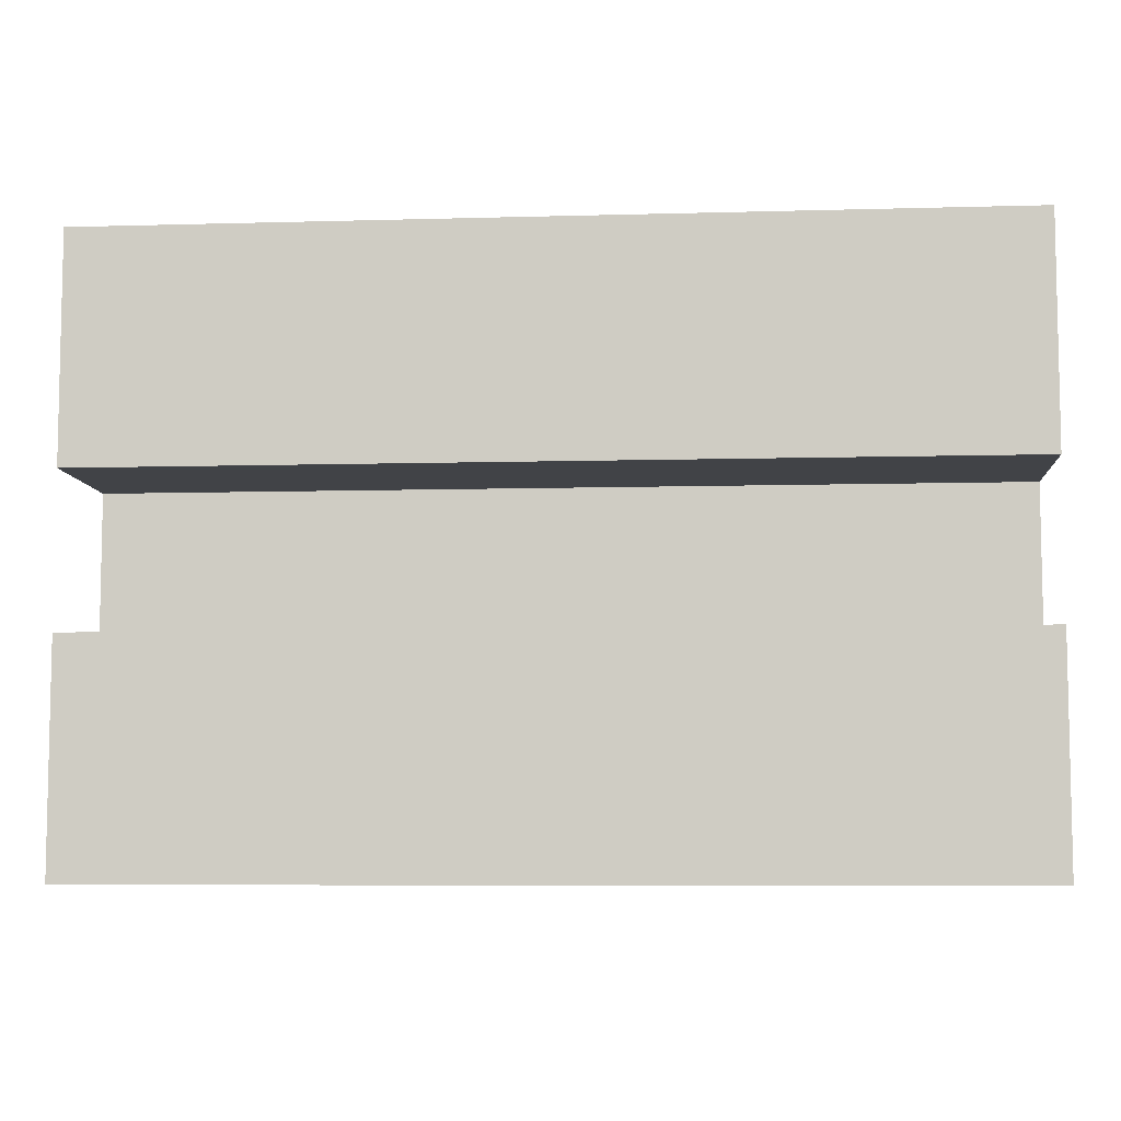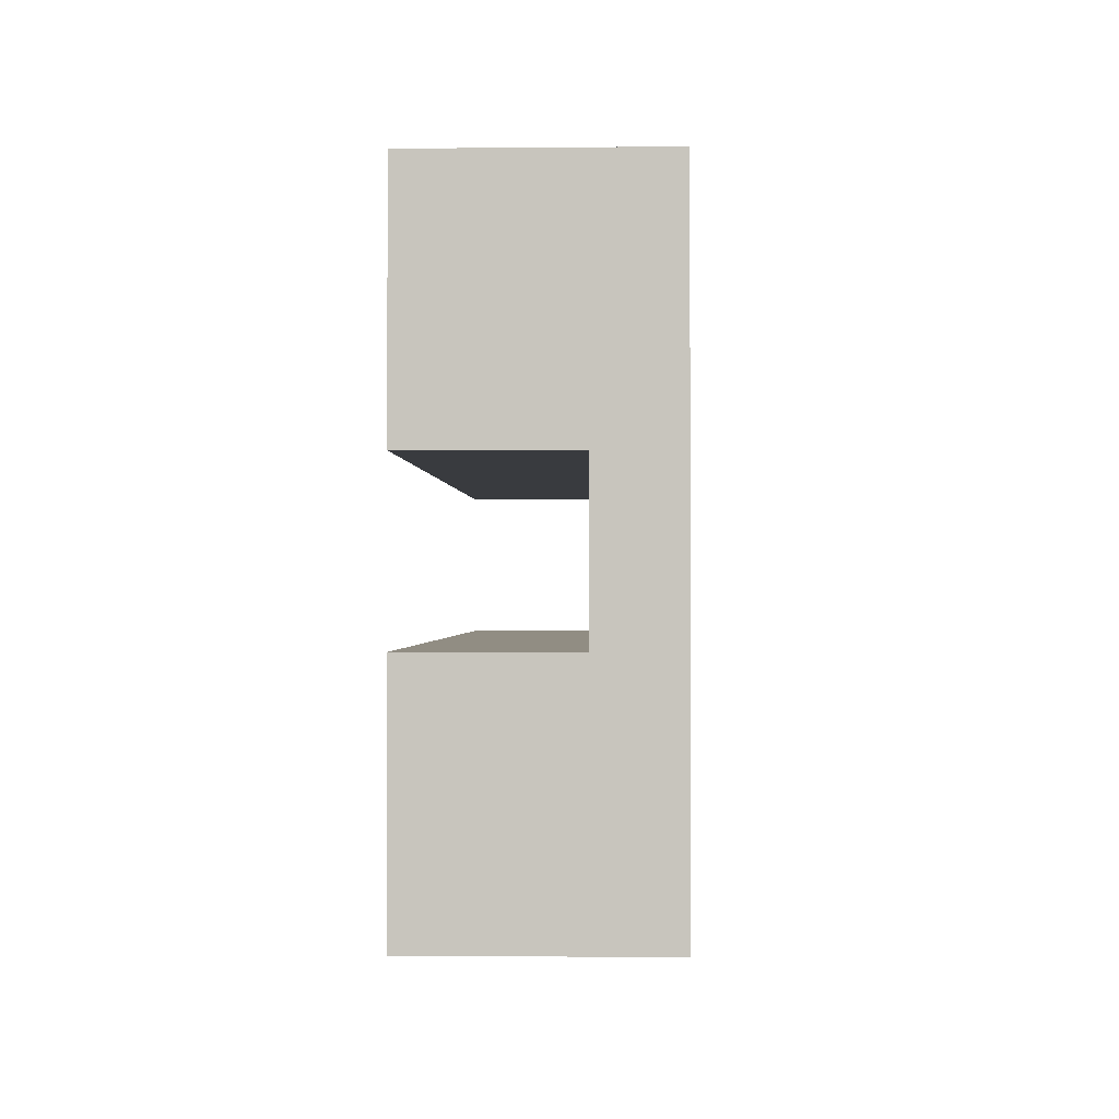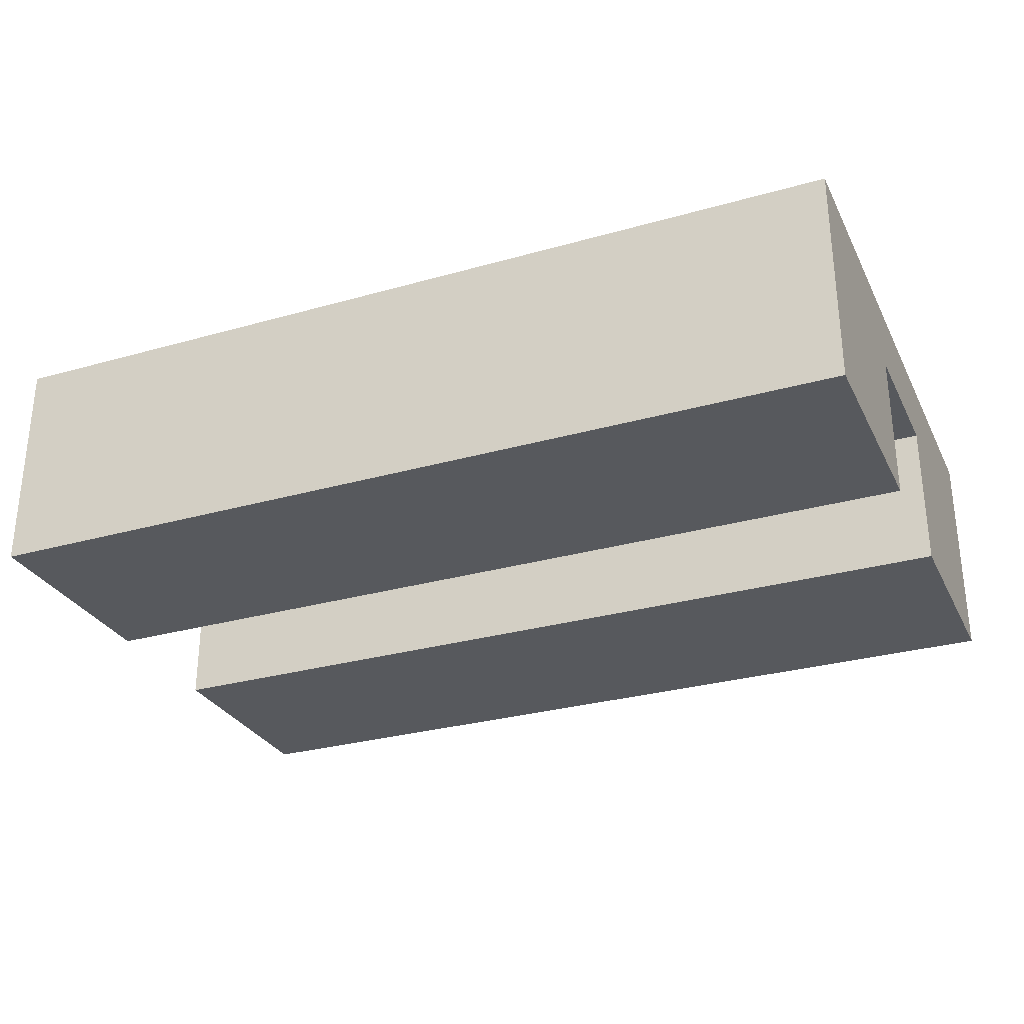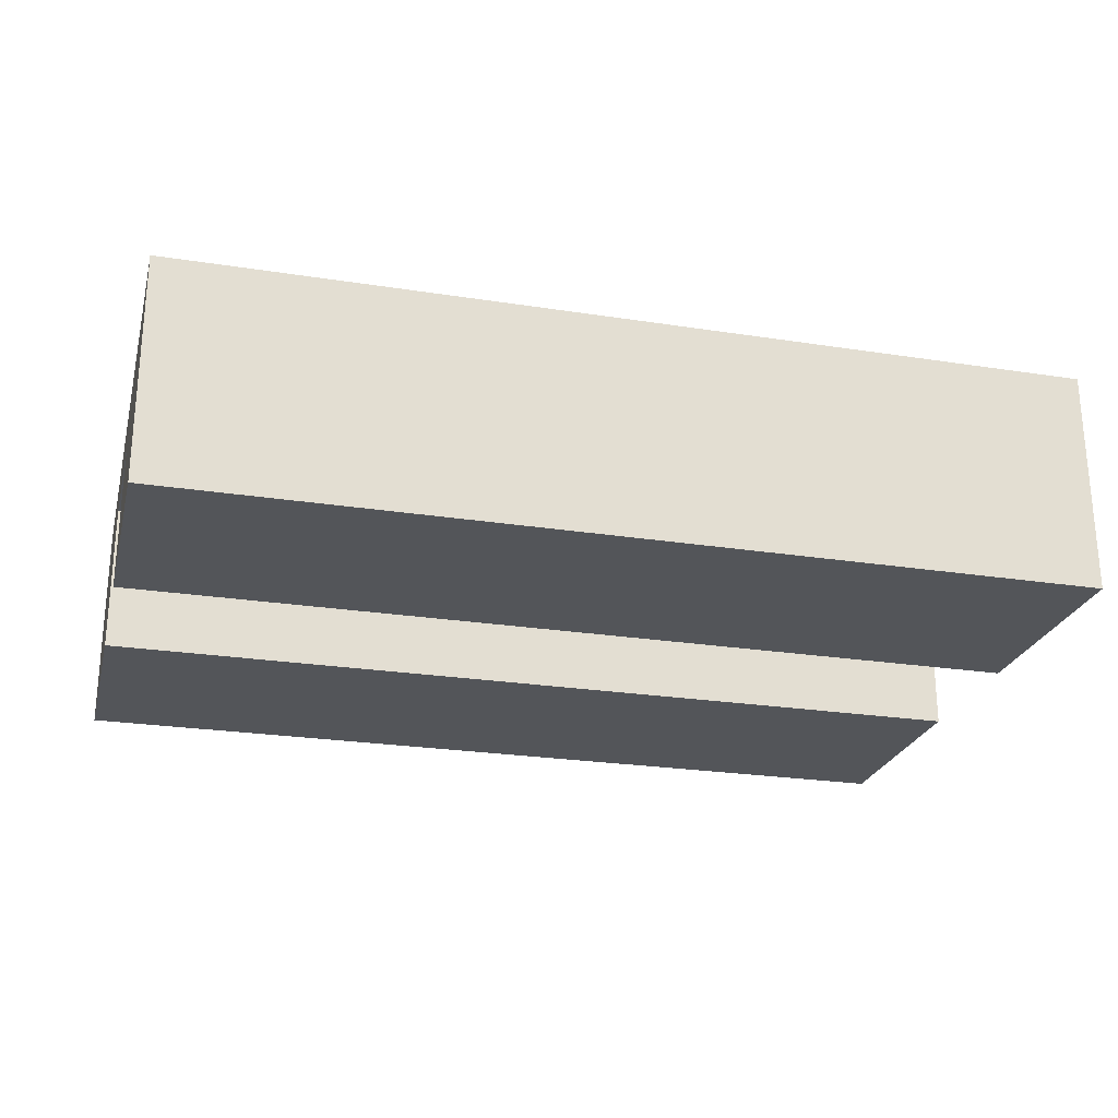
<metadata>
{"format":"obj","ext":"obj","renderer":"f3d","projection":"perspective","resolution":1024,"background":"white","views":[{"elev":-7.3,"azim":4.6,"up":"+Z"},{"elev":-0.8,"azim":92.0,"up":"+Z"},{"elev":-29.4,"azim":-157.3,"up":"+Y"},{"elev":-24.5,"azim":-14.3,"up":"+Y"}]}
</metadata>
<code>
v 3.85 1.2 3
v 3.836 1.2 3.152
v 3.796 1.2 3.299
v 3.73 1.2 3.436
v 3.64 1.2 3.559
v 3.53 1.2 3.665
v 3.403 1.2 3.749
v 3.263 1.2 3.808
v 3.114 1.2 3.842
v 2.962 1.2 3.849
v 2.811 1.2 3.829
v 2.666 1.2 3.782
v 2.532 1.2 3.709
v 2.413 1.2 3.614
v 2.312 1.2 3.5
v 2.234 1.2 3.369
v 2.181 1.2 3.226
v 2.153 1.2 3.076
v 2.153 1.2 2.924
v 2.181 1.2 2.774
v 2.234 1.2 2.631
v 2.312 1.2 2.5
v 2.413 1.2 2.386
v 2.532 1.2 2.291
v 2.666 1.2 2.218
v 2.811 1.2 2.171
v 2.962 1.2 2.151
v 3.114 1.2 2.158
v 3.263 1.2 2.192
v 3.403 1.2 2.251
v 3.53 1.2 2.335
v 3.64 1.2 2.441
v 3.73 1.2 2.564
v 3.796 1.2 2.701
v 3.836 1.2 2.848
v 3.85 1.5 3
v 3.836 1.5 2.848
v 3.796 1.5 2.701
v 3.73 1.5 2.564
v 3.64 1.5 2.441
v 3.53 1.5 2.335
v 3.403 1.5 2.251
v 3.263 1.5 2.192
v 3.114 1.5 2.158
v 2.962 1.5 2.151
v 2.811 1.5 2.171
v 2.666 1.5 2.218
v 2.532 1.5 2.291
v 2.413 1.5 2.386
v 2.312 1.5 2.5
v 2.234 1.5 2.631
v 2.181 1.5 2.774
v 2.153 1.5 2.924
v 2.153 1.5 3.076
v 2.181 1.5 3.226
v 2.234 1.5 3.369
v 2.312 1.5 3.5
v 2.413 1.5 3.614
v 2.532 1.5 3.709
v 2.666 1.5 3.782
v 2.811 1.5 3.829
v 2.962 1.5 3.849
v 3.114 1.5 3.842
v 3.263 1.5 3.808
v 3.403 1.5 3.749
v 3.53 1.5 3.665
v 3.64 1.5 3.559
v 3.73 1.5 3.436
v 3.796 1.5 3.299
v 3.836 1.5 3.152
v 3.85 1.2 3
v 3.85 1.5 3
v 3.85 1.2 3
v 3.836 1.2 2.848
v 3.796 1.2 2.701
v 3.73 1.2 2.564
v 3.64 1.2 2.441
v 3.53 1.2 2.335
v 3.403 1.2 2.251
v 3.263 1.2 2.192
v 3.114 1.2 2.158
v 2.962 1.2 2.151
v 2.811 1.2 2.171
v 2.666 1.2 2.218
v 2.532 1.2 2.291
v 2.413 1.2 2.386
v 2.312 1.2 2.5
v 2.234 1.2 2.631
v 2.181 1.2 2.774
v 2.153 1.2 2.924
v 2.153 1.2 3.076
v 2.181 1.2 3.226
v 2.234 1.2 3.369
v 2.312 1.2 3.5
v 2.413 1.2 3.614
v 2.532 1.2 3.709
v 2.666 1.2 3.782
v 2.811 1.2 3.829
v 2.962 1.2 3.849
v 3.114 1.2 3.842
v 3.263 1.2 3.808
v 3.403 1.2 3.749
v 3.53 1.2 3.665
v 3.64 1.2 3.559
v 3.73 1.2 3.436
v 3.796 1.2 3.299
v 3.836 1.2 3.152
v 1.691 1.2 0.75
v 1.677 1.2 0.8782
v 1.638 1.2 1.001
v 1.573 1.2 1.112
v 1.487 1.2 1.208
v 1.383 1.2 1.284
v 1.265 1.2 1.336
v 1.139 1.2 1.363
v 1.01 1.2 1.363
v 0.8839 1.2 1.336
v 0.7662 1.2 1.284
v 0.6619 1.2 1.208
v 0.5757 1.2 1.112
v 0.5113 1.2 1.001
v 0.4714 1.2 0.8782
v 0.458 1.2 0.75
v 0.4714 1.2 0.6218
v 0.5113 1.2 0.4993
v 0.5757 1.2 0.3877
v 0.6619 1.2 0.2919
v 0.7662 1.2 0.2162
v 0.8839 1.2 0.1638
v 1.01 1.2 0.137
v 1.139 1.2 0.137
v 1.265 1.2 0.1638
v 1.383 1.2 0.2162
v 1.487 1.2 0.2919
v 1.573 1.2 0.3877
v 1.638 1.2 0.4993
v 1.677 1.2 0.6218
v 1.691 1.5 0.75
v 1.677 1.5 0.6218
v 1.638 1.5 0.4993
v 1.573 1.5 0.3877
v 1.487 1.5 0.2919
v 1.383 1.5 0.2162
v 1.265 1.5 0.1638
v 1.139 1.5 0.137
v 1.01 1.5 0.137
v 0.8839 1.5 0.1638
v 0.7662 1.5 0.2162
v 0.6619 1.5 0.2919
v 0.5757 1.5 0.3877
v 0.5113 1.5 0.4993
v 0.4714 1.5 0.6218
v 0.458 1.5 0.75
v 0.4714 1.5 0.8782
v 0.5113 1.5 1.001
v 0.5757 1.5 1.112
v 0.6619 1.5 1.208
v 0.7662 1.5 1.284
v 0.8839 1.5 1.336
v 1.01 1.5 1.363
v 1.139 1.5 1.363
v 1.265 1.5 1.336
v 1.383 1.5 1.284
v 1.487 1.5 1.208
v 1.573 1.5 1.112
v 1.638 1.5 1.001
v 1.677 1.5 0.8782
v 1.691 1.2 0.75
v 1.691 1.5 0.75
v 1.691 1.2 0.75
v 1.677 1.2 0.6218
v 1.638 1.2 0.4993
v 1.573 1.2 0.3877
v 1.487 1.2 0.2919
v 1.383 1.2 0.2162
v 1.265 1.2 0.1638
v 1.139 1.2 0.137
v 1.01 1.2 0.137
v 0.8839 1.2 0.1638
v 0.7662 1.2 0.2162
v 0.6619 1.2 0.2919
v 0.5757 1.2 0.3877
v 0.5113 1.2 0.4993
v 0.4714 1.2 0.6218
v 0.458 1.2 0.75
v 0.4714 1.2 0.8782
v 0.5113 1.2 1.001
v 0.5757 1.2 1.112
v 0.6619 1.2 1.208
v 0.7662 1.2 1.284
v 0.8839 1.2 1.336
v 1.01 1.2 1.363
v 1.139 1.2 1.363
v 1.265 1.2 1.336
v 1.383 1.2 1.284
v 1.487 1.2 1.208
v 1.573 1.2 1.112
v 1.638 1.2 1.001
v 1.677 1.2 0.8782
v 5.422 1.2 0.75
v 5.408 1.2 0.8563
v 5.369 1.2 0.9559
v 5.306 1.2 1.043
v 5.224 1.2 1.111
v 5.127 1.2 1.156
v 5.021 1.2 1.176
v 4.915 1.2 1.17
v 4.813 1.2 1.137
v 4.722 1.2 1.079
v 4.649 1.2 1.001
v 4.597 1.2 0.9073
v 4.571 1.2 0.8036
v 4.571 1.2 0.6964
v 4.597 1.2 0.5927
v 4.649 1.2 0.4988
v 4.722 1.2 0.4207
v 4.813 1.2 0.3634
v 4.915 1.2 0.3303
v 5.021 1.2 0.3235
v 5.127 1.2 0.3436
v 5.224 1.2 0.3892
v 5.306 1.2 0.4575
v 5.369 1.2 0.5441
v 5.408 1.2 0.6437
v 5.422 1.5 0.75
v 5.408 1.5 0.6437
v 5.369 1.5 0.5441
v 5.306 1.5 0.4575
v 5.224 1.5 0.3892
v 5.127 1.5 0.3436
v 5.021 1.5 0.3235
v 4.915 1.5 0.3303
v 4.813 1.5 0.3634
v 4.722 1.5 0.4207
v 4.649 1.5 0.4988
v 4.597 1.5 0.5927
v 4.571 1.5 0.6964
v 4.571 1.5 0.8036
v 4.597 1.5 0.9073
v 4.649 1.5 1.001
v 4.722 1.5 1.079
v 4.813 1.5 1.137
v 4.915 1.5 1.17
v 5.021 1.5 1.176
v 5.127 1.5 1.156
v 5.224 1.5 1.111
v 5.306 1.5 1.043
v 5.369 1.5 0.9559
v 5.408 1.5 0.8563
v 5.422 1.2 0.75
v 5.422 1.5 0.75
v 5.422 1.2 0.75
v 5.408 1.2 0.6437
v 5.369 1.2 0.5441
v 5.306 1.2 0.4575
v 5.224 1.2 0.3892
v 5.127 1.2 0.3436
v 5.021 1.2 0.3235
v 4.915 1.2 0.3303
v 4.813 1.2 0.3634
v 4.722 1.2 0.4207
v 4.649 1.2 0.4988
v 4.597 1.2 0.5927
v 4.571 1.2 0.6964
v 4.571 1.2 0.8036
v 4.597 1.2 0.9073
v 4.649 1.2 1.001
v 4.722 1.2 1.079
v 4.813 1.2 1.137
v 4.915 1.2 1.17
v 5.021 1.2 1.176
v 5.127 1.2 1.156
v 5.224 1.2 1.111
v 5.306 1.2 1.043
v 5.369 1.2 0.9559
v 5.408 1.2 0.8563
v 0 0 1.5
v 6 0 1.5
v 6 1 1.5
v 0 1 1.5
v 6 0 2.5
v 0 0 2.5
v 0 1 2.5
v 6 1 2.5
v 0 1 2.5
v 0 1 1.5
v 6 1 1.5
v 6 1 2.5
v 0 0 2.5
v 6 0 2.5
v 6 0 4
v 0 0 4
v 6 0 1.5
v 0 0 1.5
v 0 0 0
v 6 0 0
v 0 0 1.5
v 0 1 1.5
v 0 1 2.5
v 0 0 2.5
v 0 0 4
v 0 1.5 4
v 0 1.5 0
v 0 0 0
v 6 0 0
v 0 0 0
v 0 1.5 0
v 6 1.5 0
v 0 0 4
v 6 0 4
v 6 1.5 4
v 0 1.5 4
v 6 1 1.5
v 6 0 1.5
v 6 0 0
v 6 1.5 0
v 6 1.5 4
v 6 0 4
v 6 0 2.5
v 6 1 2.5
v 3.85 1.5 3
v 3.836 1.5 3.152
v 3.796 1.5 3.299
v 3.73 1.5 3.436
v 3.64 1.5 3.559
v 3.53 1.5 3.665
v 3.403 1.5 3.749
v 3.263 1.5 3.808
v 3.114 1.5 3.842
v 2.962 1.5 3.849
v 2.811 1.5 3.829
v 2.666 1.5 3.782
v 2.532 1.5 3.709
v 2.413 1.5 3.614
v 2.312 1.5 3.5
v 2.234 1.5 3.369
v 2.181 1.5 3.226
v 2.153 1.5 3.076
v 2.153 1.5 2.924
v 2.181 1.5 2.774
v 2.234 1.5 2.631
v 2.312 1.5 2.5
v 2.413 1.5 2.386
v 2.532 1.5 2.291
v 2.666 1.5 2.218
v 2.811 1.5 2.171
v 2.962 1.5 2.151
v 3.114 1.5 2.158
v 3.263 1.5 2.192
v 3.403 1.5 2.251
v 3.53 1.5 2.335
v 3.64 1.5 2.441
v 3.73 1.5 2.564
v 3.796 1.5 2.701
v 3.836 1.5 2.848
v 1.691 1.5 0.75
v 1.677 1.5 0.8782
v 1.638 1.5 1.001
v 1.573 1.5 1.112
v 1.487 1.5 1.208
v 1.383 1.5 1.284
v 1.265 1.5 1.336
v 1.139 1.5 1.363
v 1.01 1.5 1.363
v 0.8839 1.5 1.336
v 0.7662 1.5 1.284
v 0.6619 1.5 1.208
v 0.5757 1.5 1.112
v 0.5113 1.5 1.001
v 0.4714 1.5 0.8782
v 0.458 1.5 0.75
v 0.4714 1.5 0.6218
v 0.5113 1.5 0.4993
v 0.5757 1.5 0.3877
v 0.6619 1.5 0.2919
v 0.7662 1.5 0.2162
v 0.8839 1.5 0.1638
v 1.01 1.5 0.137
v 1.139 1.5 0.137
v 1.265 1.5 0.1638
v 1.383 1.5 0.2162
v 1.487 1.5 0.2919
v 1.573 1.5 0.3877
v 1.638 1.5 0.4993
v 1.677 1.5 0.6218
v 5.422 1.5 0.75
v 5.408 1.5 0.8563
v 5.369 1.5 0.9559
v 5.306 1.5 1.043
v 5.224 1.5 1.111
v 5.127 1.5 1.156
v 5.021 1.5 1.176
v 4.915 1.5 1.17
v 4.813 1.5 1.137
v 4.722 1.5 1.079
v 4.649 1.5 1.001
v 4.597 1.5 0.9073
v 4.571 1.5 0.8036
v 4.571 1.5 0.6964
v 4.597 1.5 0.5927
v 4.649 1.5 0.4988
v 4.722 1.5 0.4207
v 4.813 1.5 0.3634
v 4.915 1.5 0.3303
v 5.021 1.5 0.3235
v 5.127 1.5 0.3436
v 5.224 1.5 0.3892
v 5.306 1.5 0.4575
v 5.369 1.5 0.5441
v 5.408 1.5 0.6437
v 0 1.5 0
v 0 1.5 4
v 6 1.5 4
v 6 1.5 0
g ec464198-e30a-11ea-b7eb-54bf646e7e1f
f 2 70 1
f 1 70 72
f 71 36 35
f 35 36 37
f 35 37 34
f 34 37 38
f 34 38 33
f 33 38 39
f 33 39 32
f 32 39 40
f 32 40 31
f 31 40 41
f 31 41 30
f 30 41 42
f 30 42 29
f 29 42 43
f 29 43 28
f 28 43 44
f 28 44 27
f 27 44 45
f 27 45 26
f 26 45 46
f 26 46 25
f 25 46 47
f 25 47 24
f 24 47 48
f 24 48 23
f 23 48 49
f 23 49 22
f 22 49 50
f 22 50 21
f 21 50 51
f 21 51 20
f 20 51 52
f 20 52 19
f 19 52 53
f 19 53 18
f 18 53 54
f 18 54 17
f 17 54 55
f 17 55 16
f 16 55 56
f 16 56 15
f 15 56 57
f 15 57 14
f 14 57 58
f 14 58 13
f 13 58 59
f 13 59 12
f 12 59 60
f 12 60 11
f 11 60 61
f 11 61 10
f 10 61 62
f 10 62 9
f 9 62 63
f 9 63 8
f 8 63 64
f 8 64 7
f 7 64 65
f 7 65 6
f 6 65 66
f 6 66 5
f 5 66 67
f 5 67 4
f 4 67 68
f 4 68 3
f 3 68 69
f 3 69 2
f 2 69 70
g ec472bee-e30a-11ea-8864-54bf646e7e1f
f 74 90 73
f 73 90 91
f 73 91 107
f 107 91 92
f 107 92 106
f 106 92 93
f 106 93 105
f 105 93 94
f 105 94 104
f 104 94 95
f 104 95 103
f 103 95 96
f 103 96 102
f 102 96 97
f 102 97 101
f 101 97 98
f 101 98 100
f 100 98 99
f 90 74 89
f 89 74 75
f 89 75 88
f 88 75 76
f 88 76 87
f 87 76 77
f 87 77 86
f 86 77 78
f 86 78 85
f 85 78 79
f 85 79 84
f 84 79 80
f 84 80 83
f 83 80 81
f 83 81 82
g ec47c828-e30a-11ea-973e-54bf646e7e1f
f 109 167 108
f 108 167 169
f 168 138 137
f 137 138 139
f 137 139 140
f 109 110 167
f 167 110 166
f 166 110 111
f 166 111 165
f 165 111 112
f 165 112 164
f 164 112 113
f 164 113 163
f 163 113 114
f 163 114 162
f 162 114 115
f 162 115 161
f 161 115 116
f 161 116 160
f 160 116 117
f 160 117 159
f 159 117 118
f 159 118 158
f 158 118 119
f 158 119 157
f 157 119 120
f 157 120 156
f 156 120 121
f 156 121 155
f 155 121 122
f 155 122 154
f 154 122 123
f 154 123 153
f 153 123 124
f 153 124 152
f 152 124 125
f 152 125 151
f 151 125 126
f 151 126 150
f 150 126 127
f 150 127 149
f 149 127 128
f 149 128 148
f 148 128 129
f 148 129 147
f 147 129 130
f 147 130 146
f 146 130 131
f 146 131 145
f 145 131 132
f 145 132 144
f 144 132 133
f 144 133 143
f 143 133 134
f 143 134 142
f 142 134 135
f 142 135 141
f 141 135 136
f 141 136 140
f 140 136 137
g ec483d58-e30a-11ea-93ea-54bf646e7e1f
f 171 184 170
f 170 184 185
f 170 185 199
f 199 185 186
f 199 186 198
f 198 186 187
f 198 187 197
f 197 187 188
f 197 188 196
f 196 188 189
f 196 189 195
f 195 189 190
f 195 190 194
f 194 190 191
f 194 191 193
f 193 191 192
f 184 171 183
f 183 171 172
f 183 172 182
f 182 172 173
f 182 173 181
f 181 173 174
f 181 174 180
f 180 174 175
f 180 175 179
f 179 175 176
f 179 176 178
f 178 176 177
g ec48b286-e30a-11ea-9d74-54bf646e7e1f
f 201 249 200
f 200 249 251
f 250 225 224
f 224 225 226
f 224 226 223
f 223 226 227
f 223 227 222
f 222 227 228
f 222 228 221
f 221 228 229
f 221 229 220
f 220 229 230
f 220 230 219
f 219 230 231
f 219 231 218
f 218 231 232
f 218 232 217
f 217 232 233
f 217 233 216
f 216 233 234
f 216 234 215
f 215 234 235
f 215 235 214
f 214 235 236
f 214 236 213
f 213 236 237
f 213 237 212
f 212 237 238
f 212 238 211
f 211 238 239
f 211 239 210
f 210 239 240
f 210 240 209
f 209 240 241
f 209 241 208
f 208 241 242
f 208 242 207
f 207 242 243
f 207 243 206
f 206 243 244
f 206 244 205
f 205 244 245
f 205 245 204
f 204 245 246
f 204 246 203
f 203 246 247
f 203 247 202
f 202 247 248
f 202 248 201
f 201 248 249
g ec4927ae-e30a-11ea-9afb-54bf646e7e1f
f 253 264 252
f 252 264 265
f 252 265 276
f 276 265 266
f 276 266 275
f 275 266 267
f 275 267 274
f 274 267 268
f 274 268 273
f 273 268 269
f 273 269 272
f 272 269 270
f 272 270 271
f 264 253 263
f 263 253 254
f 263 254 262
f 262 254 255
f 262 255 261
f 261 255 256
f 261 256 260
f 260 256 257
f 260 257 259
f 259 257 258
g ec204436-e30a-11ea-b141-54bf646e7e1f
f 277 278 280
f 280 278 279
g ec20924c-e30a-11ea-97f7-54bf646e7e1f
f 281 282 284
f 284 282 283
g ec210778-e30a-11ea-9e5d-54bf646e7e1f
f 285 286 288
f 288 286 287
g fb312675-975e-3c51-bcdc-1e98c7fda268
f 289 290 292
f 292 290 291
g ebfe1768-e30a-11ea-99d2-54bf646e7e1f
f 293 294 296
f 296 294 295
g ebfda240-e30a-11ea-8f33-54bf646e7e1f
f 297 298 304
f 304 298 303
f 303 298 299
f 303 299 302
f 302 299 301
f 301 299 300
g ebfd2d24-e30a-11ea-82dc-54bf646e7e1f
f 305 306 308
f 308 306 307
g ebfd5424-e30a-11ea-bd64-54bf646e7e1f
f 309 310 312
f 312 310 311
g ebfd7b36-e30a-11ea-98f6-54bf646e7e1f
f 314 315 313
f 313 315 316
f 313 316 317
f 313 317 320
f 320 317 318
f 320 318 319
g ebfdc950-e30a-11ea-856a-54bf646e7e1f
f 355 321 413
f 413 321 322
f 413 322 323
f 323 324 413
f 413 324 325
f 413 325 326
f 326 327 413
f 413 327 328
f 413 328 329
f 329 330 413
f 413 330 412
f 412 330 331
f 412 331 332
f 332 333 412
f 412 333 334
f 412 334 335
f 335 336 412
f 412 336 337
f 412 337 338
f 338 339 412
f 412 339 340
f 412 340 365
f 365 340 364
f 364 340 341
f 364 341 342
f 364 342 363
f 363 342 343
f 363 343 362
f 362 343 344
f 362 344 361
f 361 344 345
f 361 345 360
f 360 345 346
f 360 346 359
f 359 346 347
f 359 347 358
f 358 347 397
f 358 397 357
f 357 397 398
f 357 398 356
f 356 398 399
f 356 399 385
f 385 399 400
f 385 400 384
f 384 400 401
f 384 401 383
f 383 401 402
f 383 402 382
f 382 402 403
f 382 403 381
f 381 403 380
f 380 403 404
f 380 404 414
f 414 404 405
f 414 405 406
f 347 348 397
f 397 348 396
f 396 348 349
f 396 349 395
f 395 349 350
f 395 350 394
f 394 350 351
f 394 351 393
f 393 351 352
f 393 352 392
f 392 352 353
f 392 353 354
f 392 354 391
f 391 354 355
f 391 355 413
f 365 366 412
f 412 366 367
f 412 367 368
f 368 369 412
f 412 369 411
f 411 369 370
f 411 370 371
f 371 372 411
f 411 372 373
f 411 373 374
f 374 375 411
f 411 375 376
f 411 376 377
f 377 378 411
f 411 378 379
f 411 379 414
f 414 379 380
f 410 386 414
f 414 386 387
f 414 387 388
f 414 388 413
f 413 388 389
f 413 389 390
f 390 391 413
f 406 407 414
f 414 407 408
f 414 408 409
f 409 410 414

</code>
